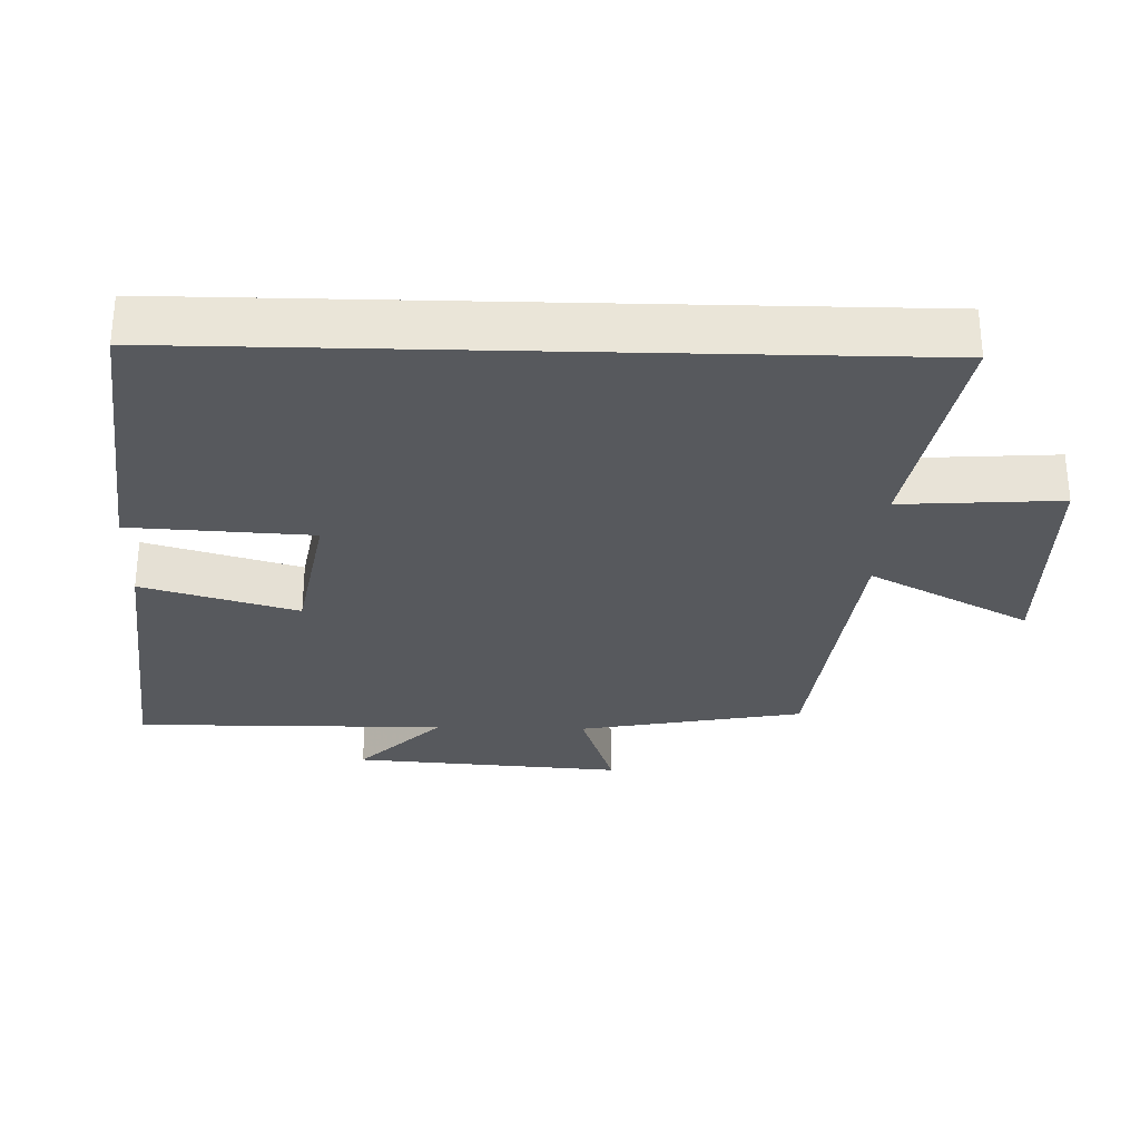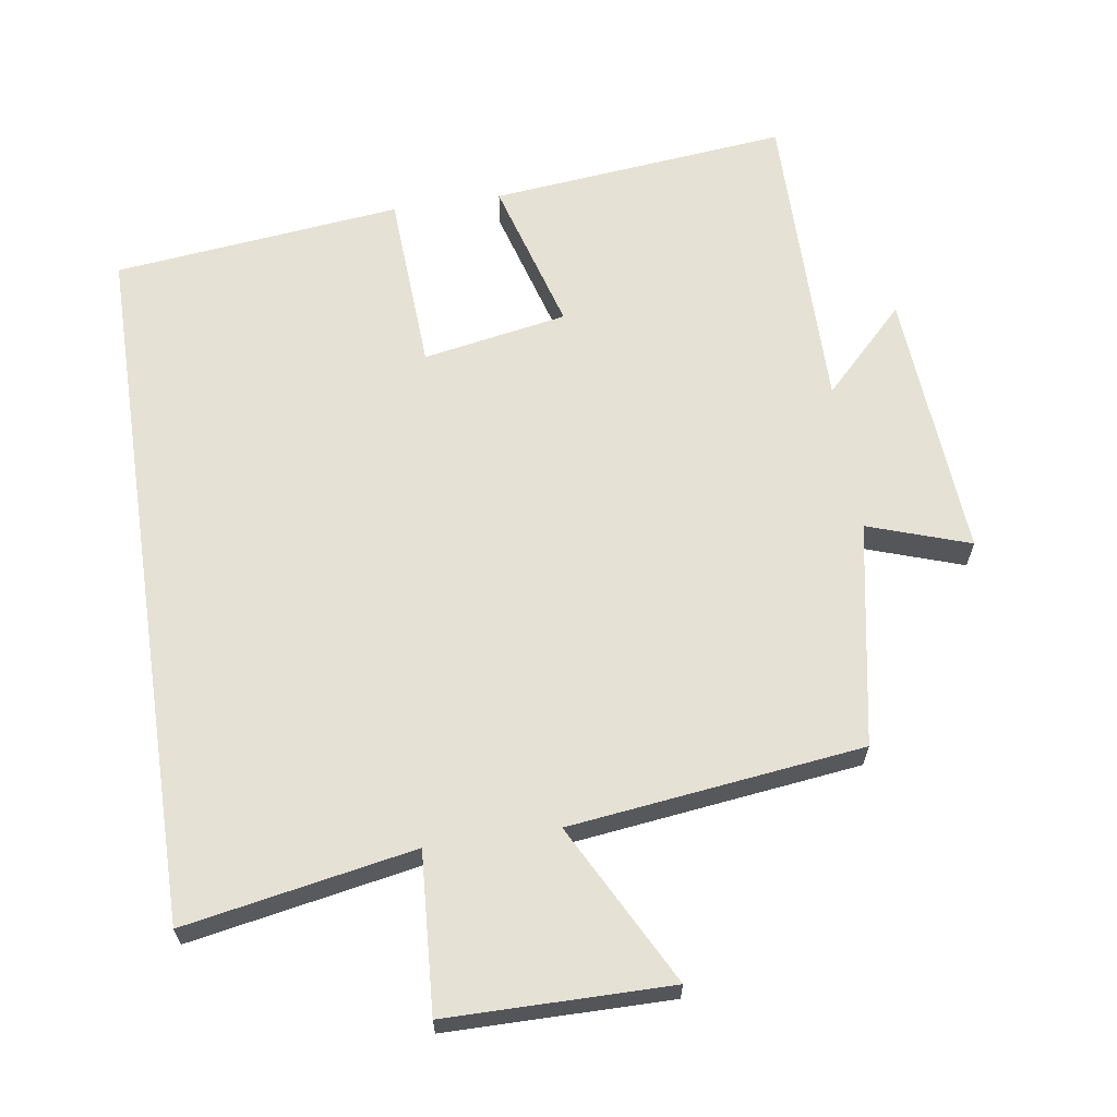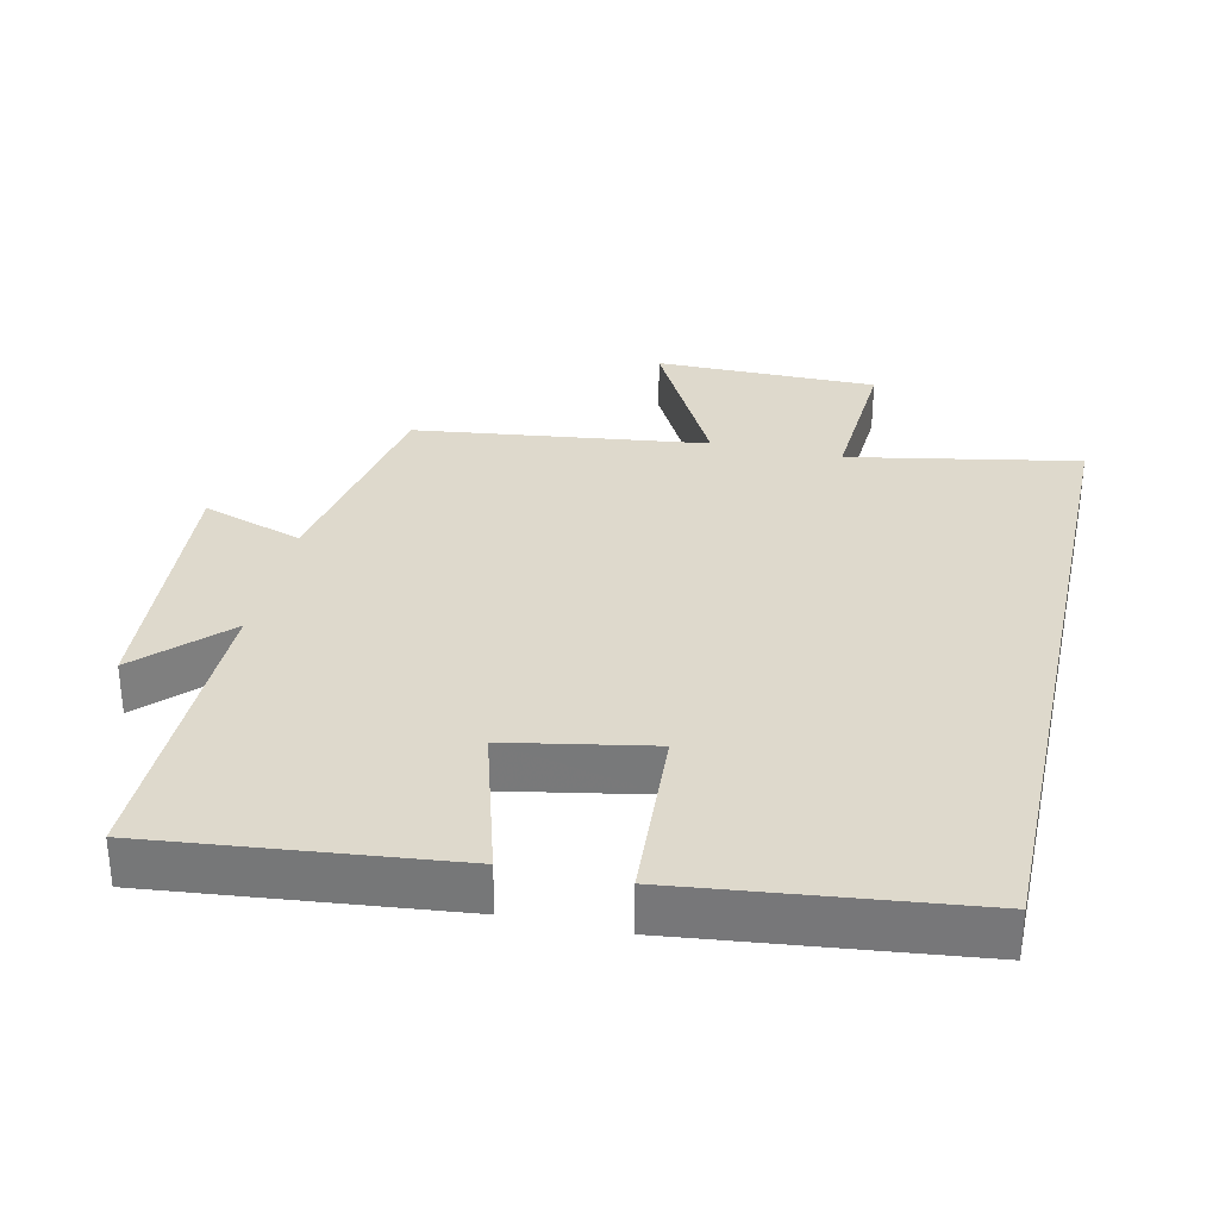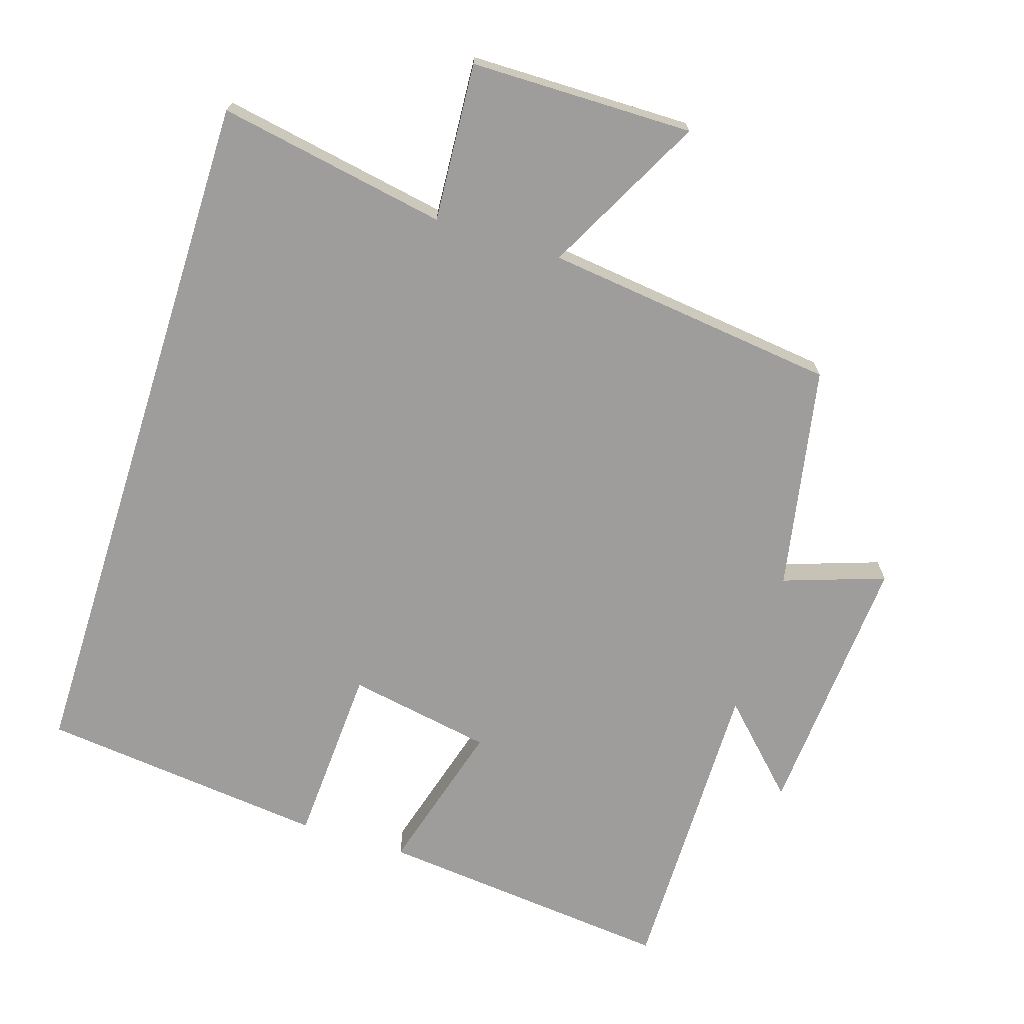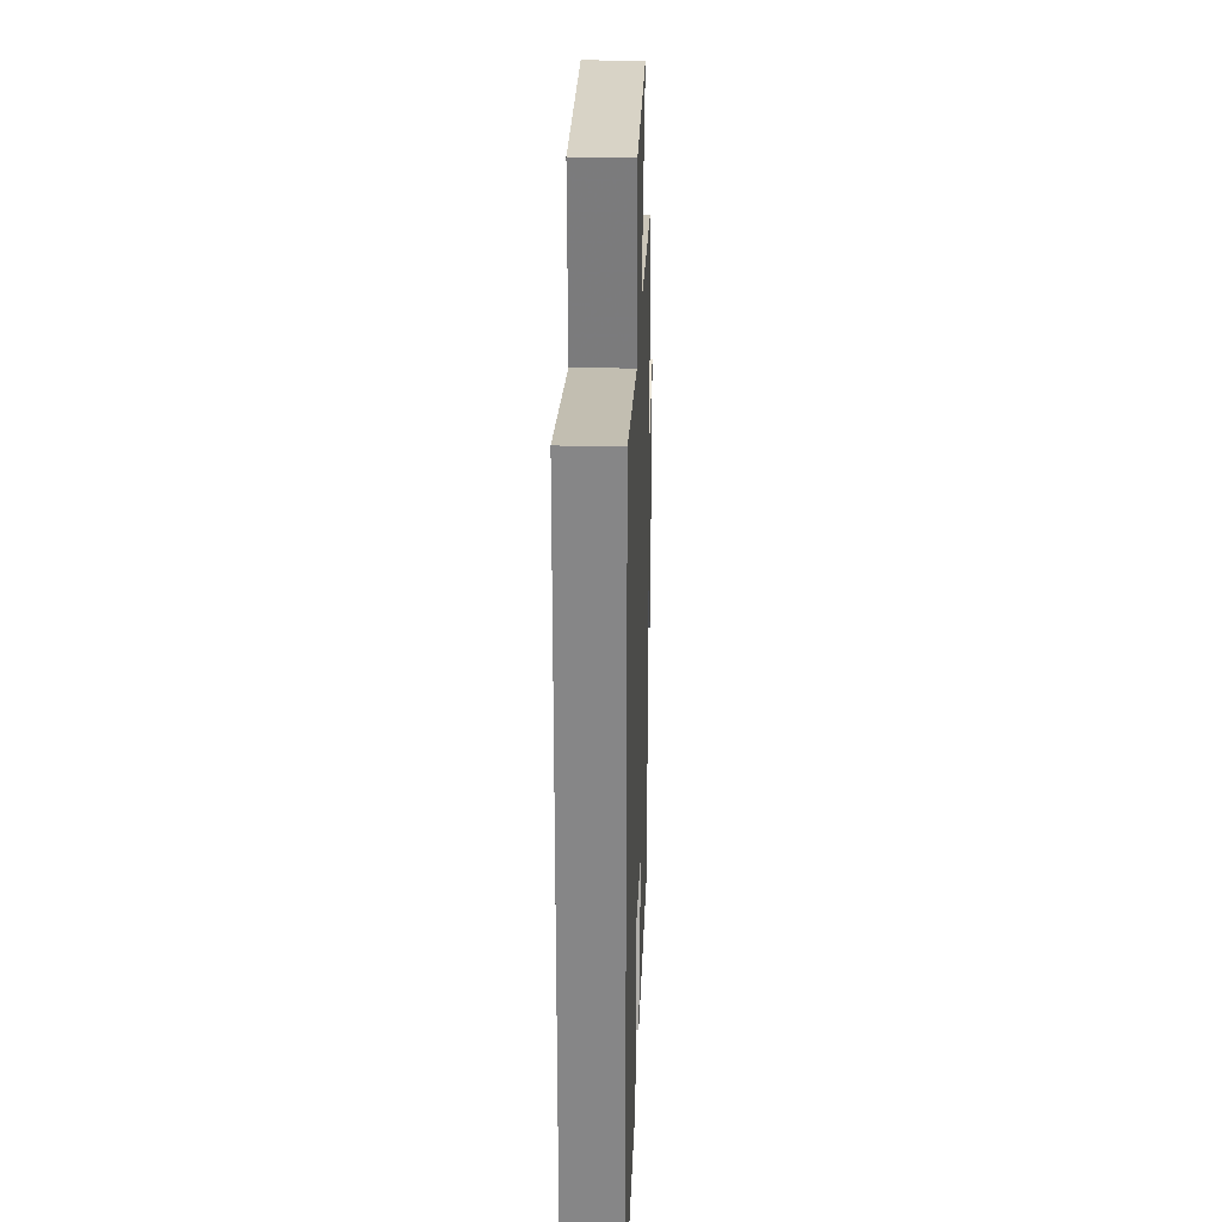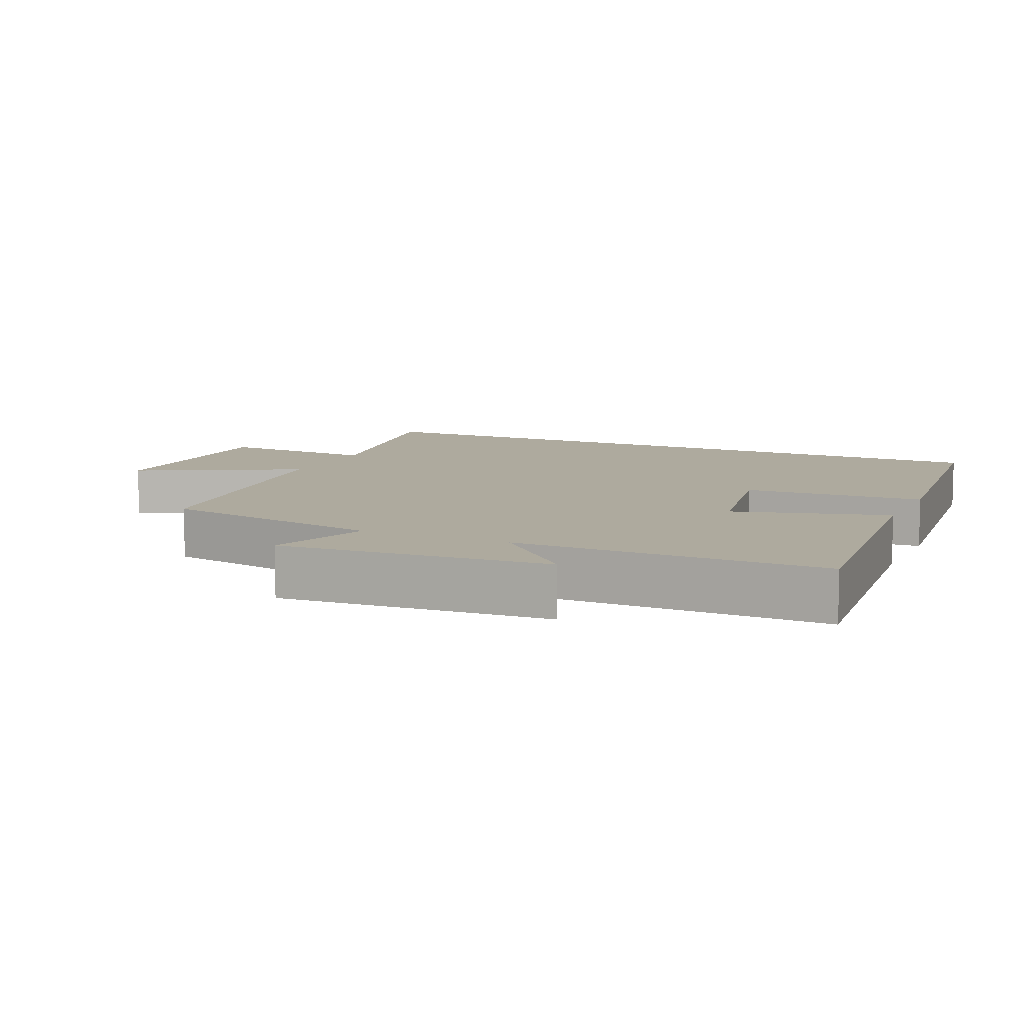
<metadata>
{"format":"obj","ext":"obj","renderer":"f3d","projection":"perspective","resolution":1024,"background":"white","views":[{"elev":-29.7,"azim":-91.5,"up":"+Y"},{"elev":64.2,"azim":-8.6,"up":"+Y"},{"elev":32.0,"azim":-167.6,"up":"+Y"},{"elev":-70.6,"azim":-17.5,"up":"+Y"},{"elev":27.5,"azim":-88.0,"up":"+Z"},{"elev":9.2,"azim":114.4,"up":"+Y"}]}
</metadata>
<code>
v -0.5 0.07 -0.454
v -0.5 0.07 0.561
v -0.169 0.07 0.5
v -0.184 0.07 0.729
v 0.138 0.07 0.731
v 0.017 0.07 0.5
v 0.44 0.07 0.448
v 0.5 0.07 0.124
v 0.647 0.07 0.174
v 0.619 0.07 -0.216
v 0.5 0.07 -0.096
v 0.503 0.07 -0.544
v 0.073 0.07 -0.5
v 0.137 0.07 -0.277
v -0.071 0.07 -0.239
v -0.085 0.07 -0.5
v -0.5 0 -0.454
v -0.5 0 0.561
v -0.169 0 0.5
v -0.184 0 0.729
v 0.138 0 0.731
v 0.017 0 0.5
v 0.44 0 0.448
v 0.5 0 0.124
v 0.647 0 0.174
v 0.619 0 -0.216
v 0.5 0 -0.096
v 0.503 0 -0.544
v 0.073 0 -0.5
v 0.137 0 -0.277
v -0.071 0 -0.239
v -0.085 0 -0.5
f 1 2 3
f 16 1 3
f 15 16 3
f 14 15 3 4
f 11 12 13 14
f 11 14 4
f 8 9 10 11
f 6 7 8 11
f 6 11 4
f 4 5 6
f 19 18 17
f 19 17 32
f 19 32 31
f 20 19 31 30
f 30 29 28 27
f 20 30 27
f 27 26 25 24
f 27 24 23 22
f 20 27 22
f 22 21 20
f 1 17 18 2
f 2 18 19 3
f 3 19 20 4
f 4 20 21 5
f 5 21 22 6
f 6 22 23 7
f 7 23 24 8
f 8 24 25 9
f 9 25 26 10
f 10 26 27 11
f 11 27 28 12
f 12 28 29 13
f 13 29 30 14
f 14 30 31 15
f 15 31 32 16
f 16 32 17 1

</code>
